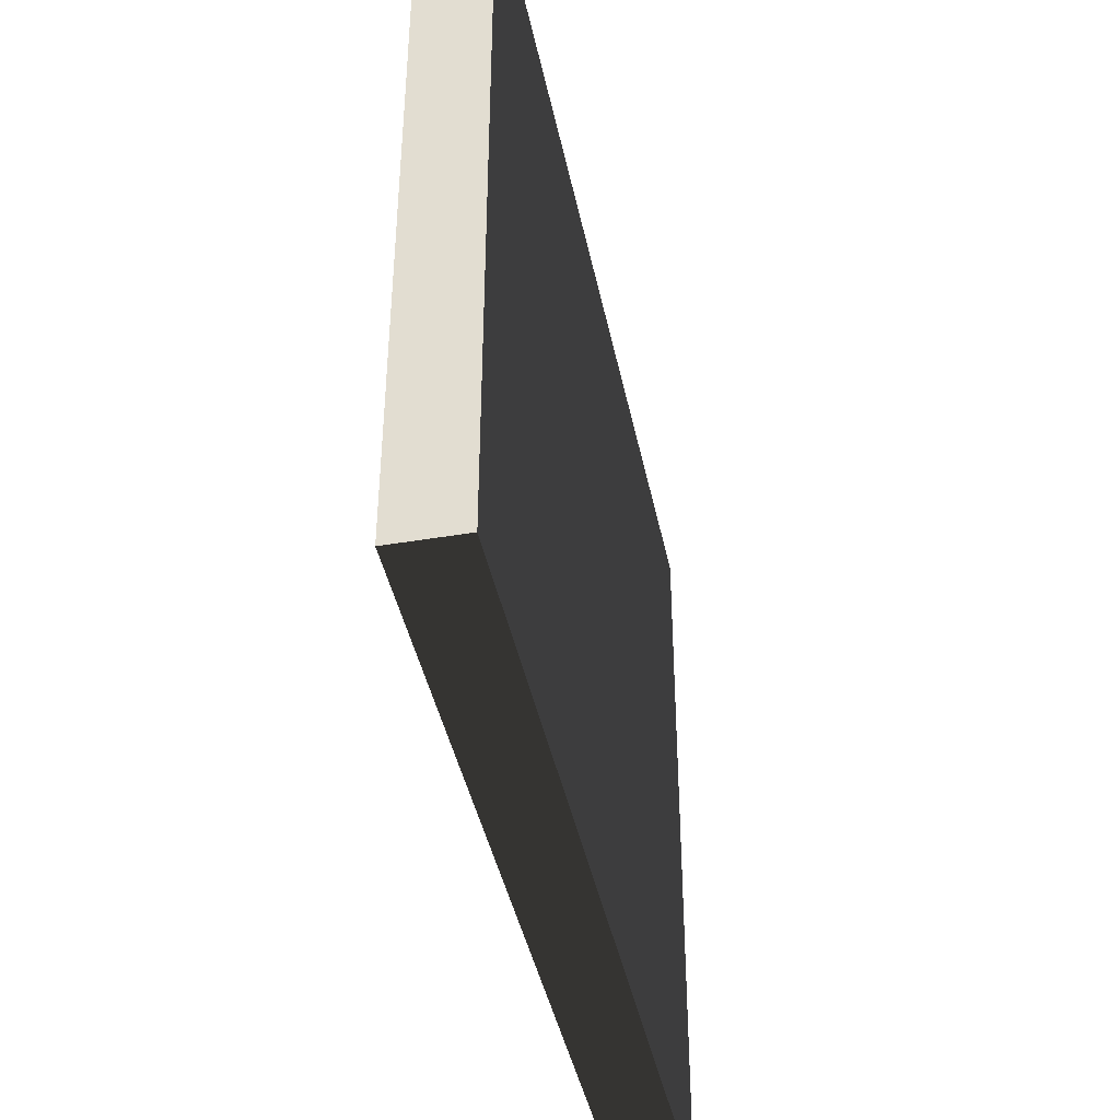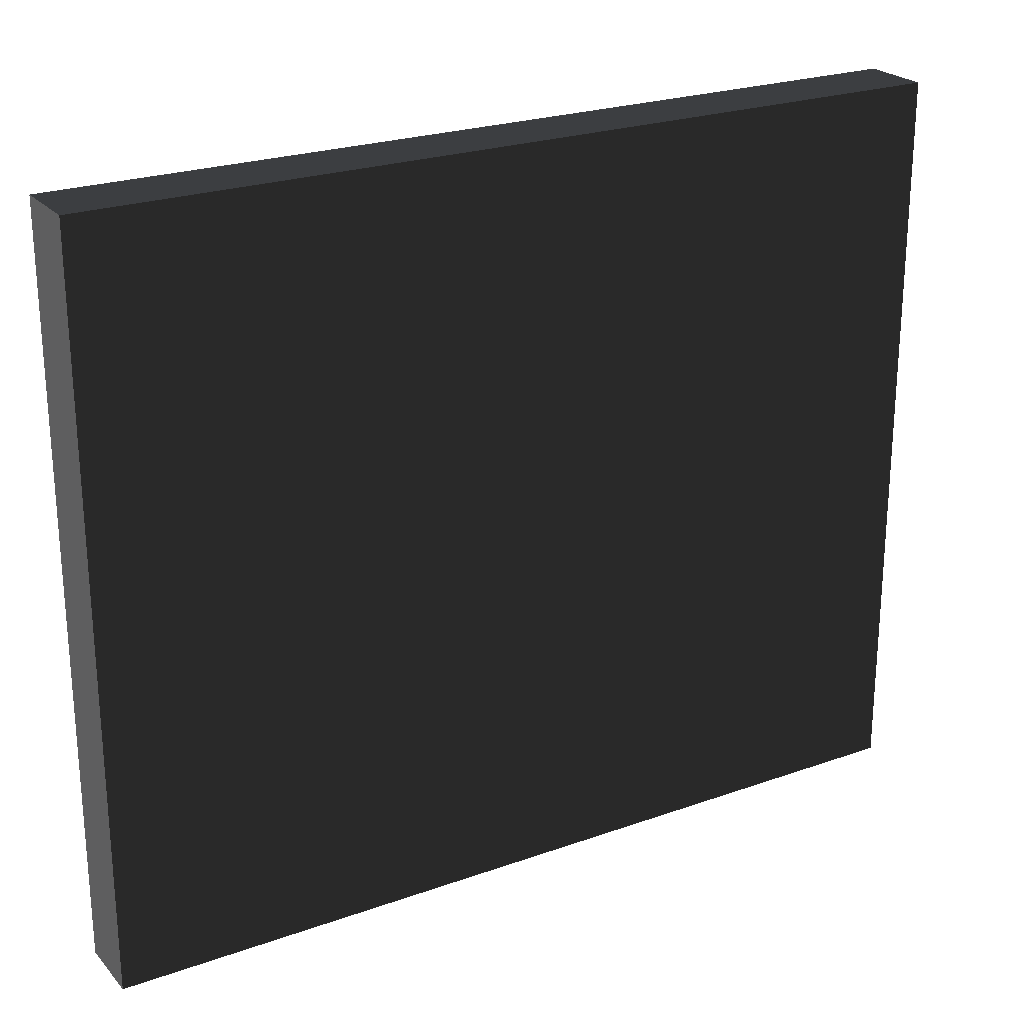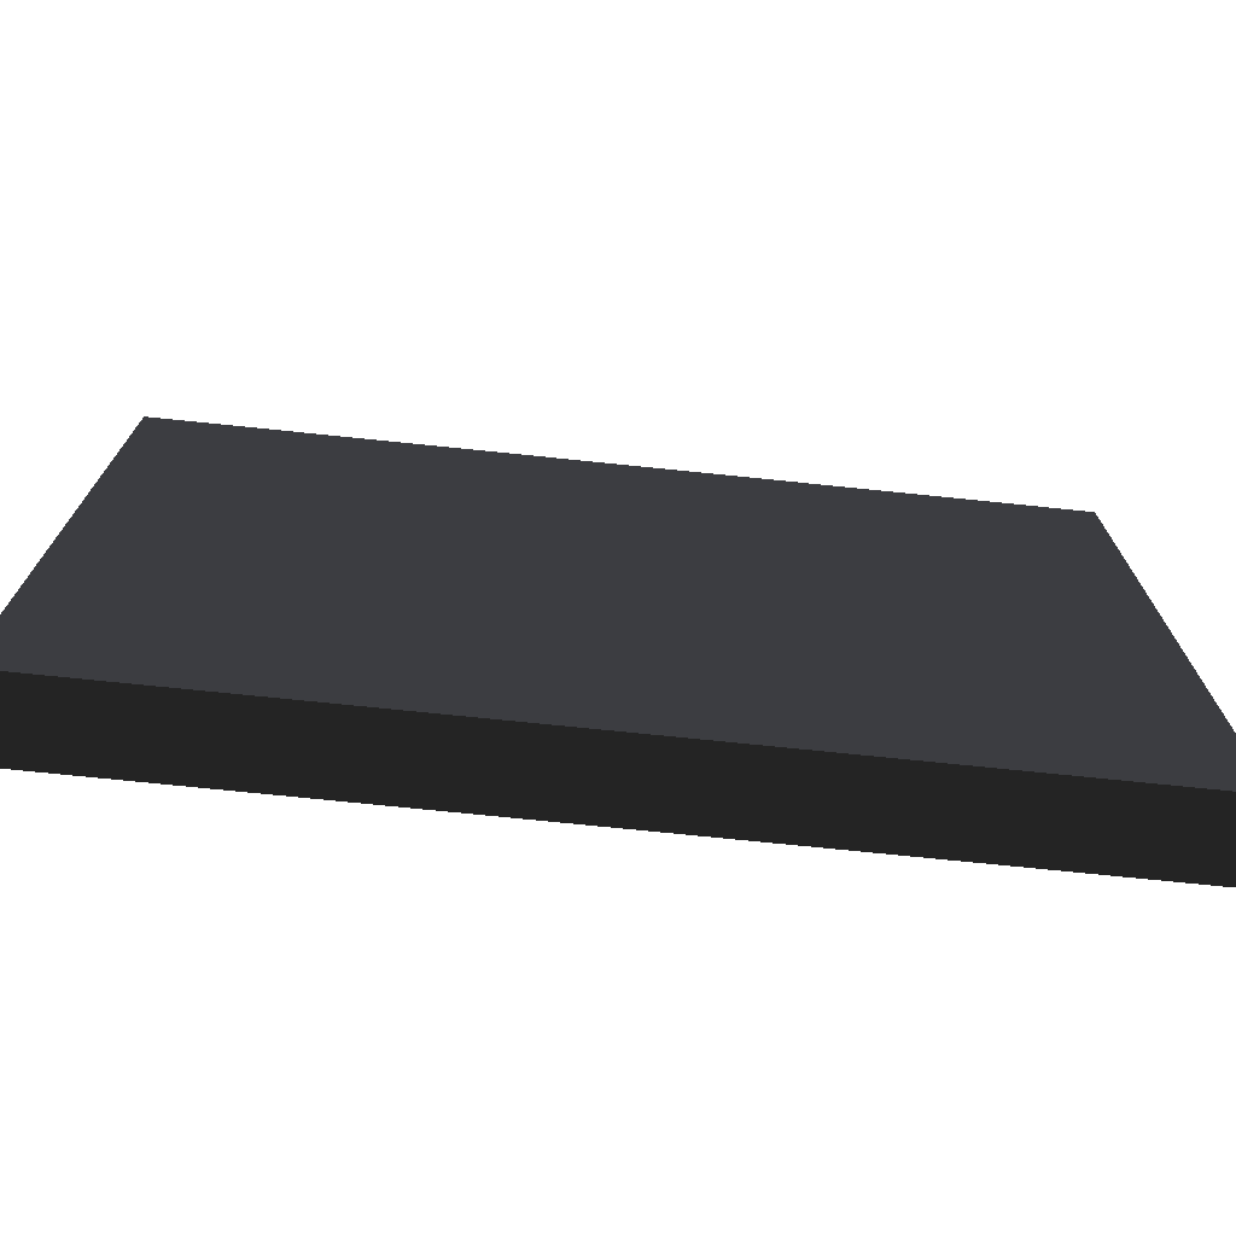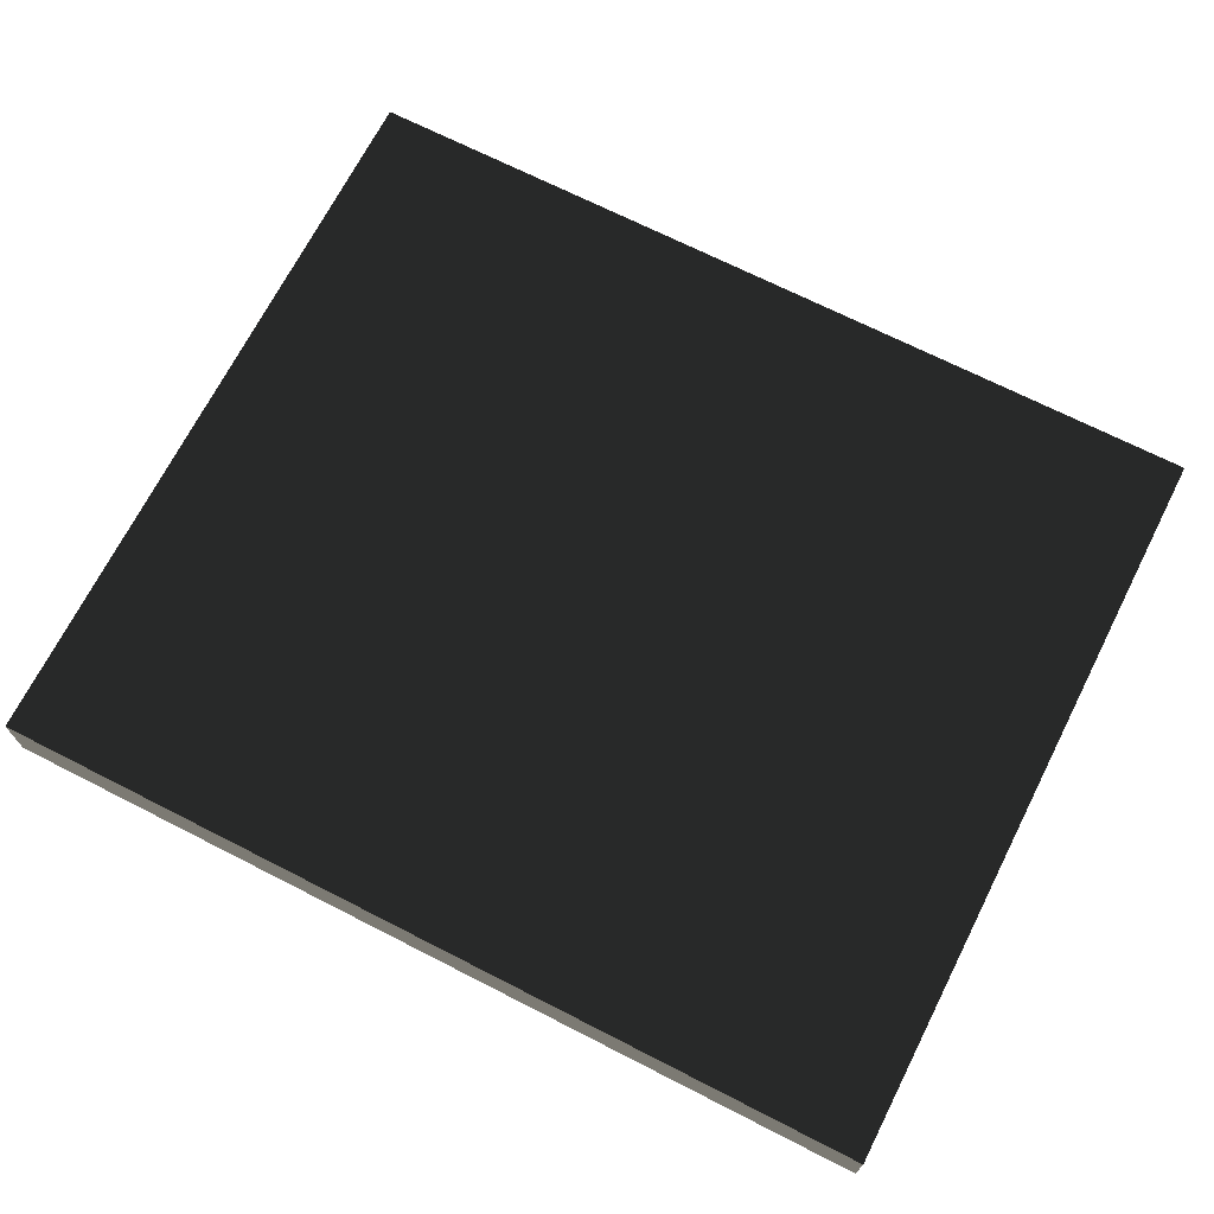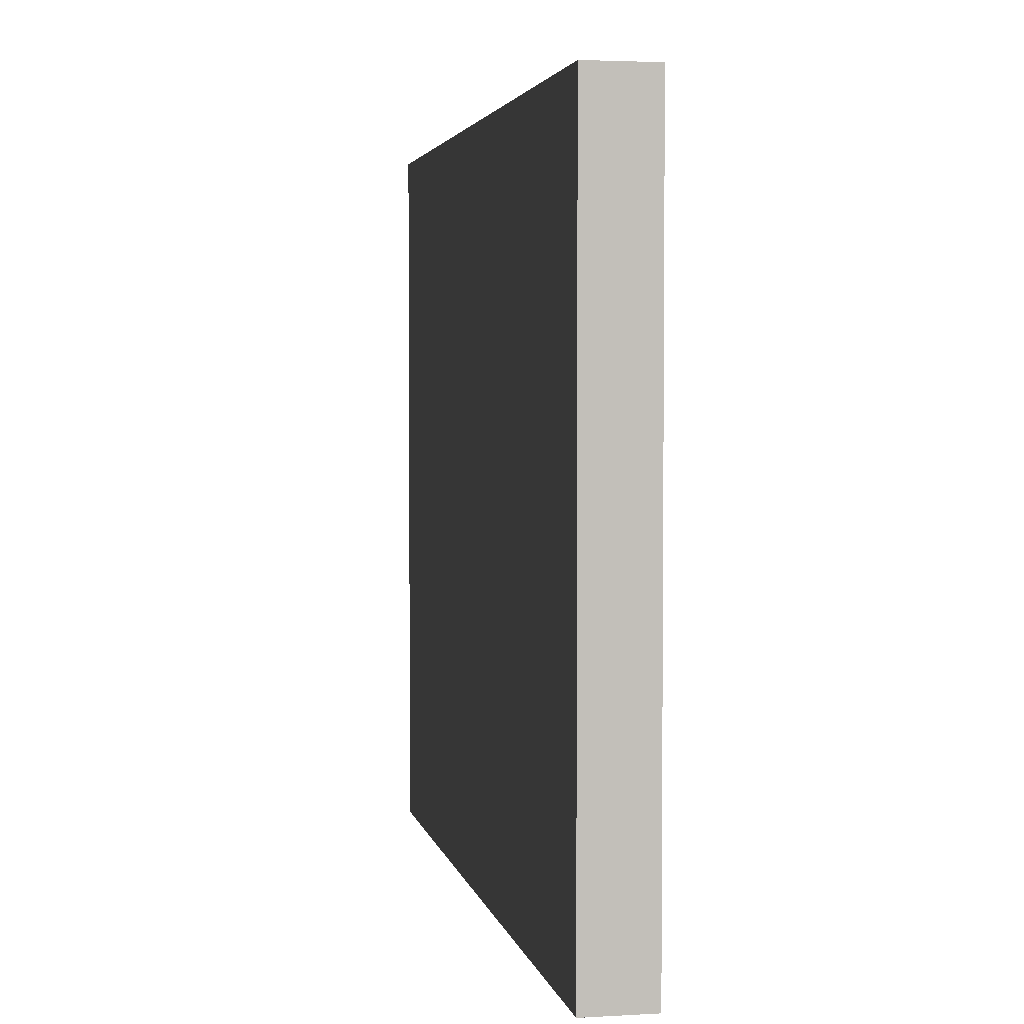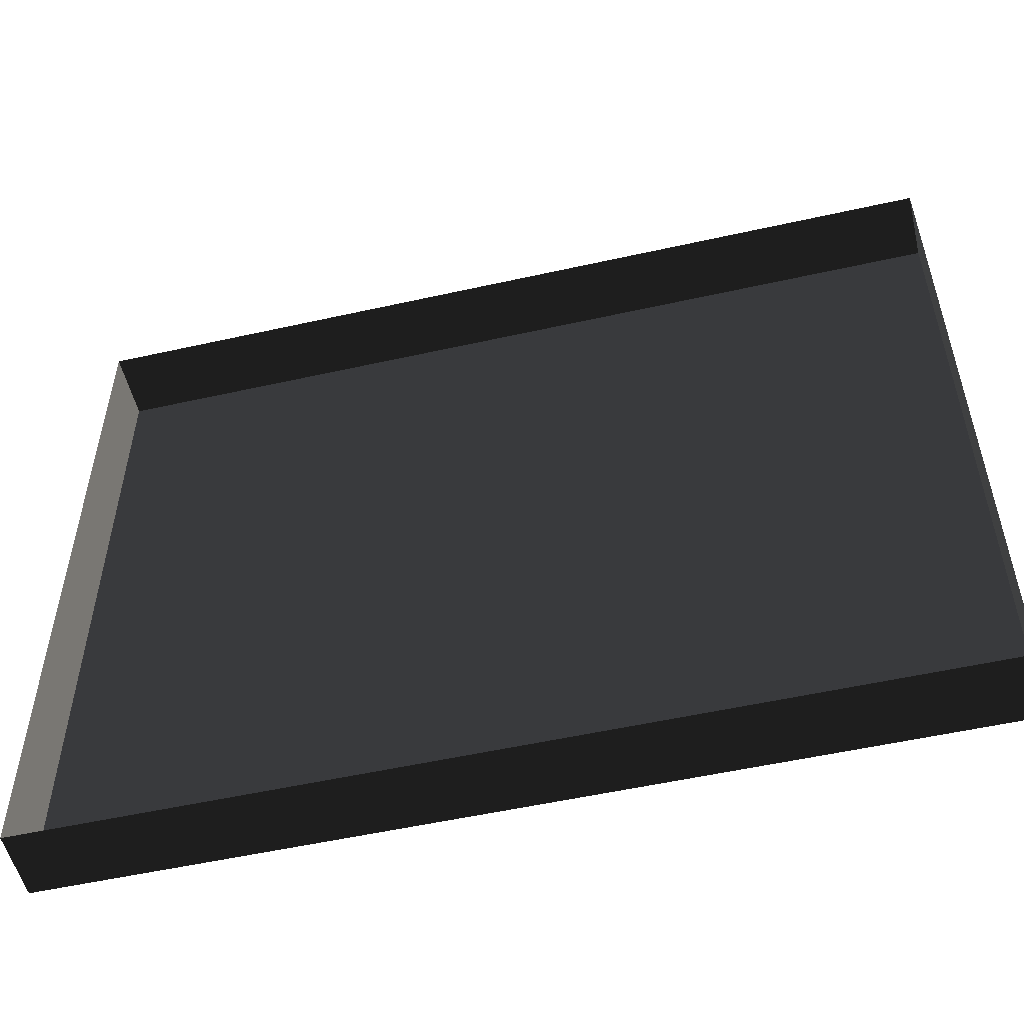
<metadata>
{"format":"obj","ext":"obj","renderer":"f3d","projection":"perspective","resolution":1024,"background":"white","views":[{"elev":-42.1,"azim":-78.5,"up":"+Y"},{"elev":23.9,"azim":-30.7,"up":"+Y"},{"elev":-73.0,"azim":-5.9,"up":"+Y"},{"elev":69.9,"azim":-153.0,"up":"+Z"},{"elev":3.3,"azim":79.0,"up":"+Y"},{"elev":-53.2,"azim":-166.5,"up":"+Y"}]}
</metadata>
<code>
v 3.2 -35 -25.51
v 3.2 -29.6 -25.51
v 3.2 -35 -25.01
v 3.2 -29.6 -25.01
v -3.2 -29.6 -25.01
v -3.2 -29.6 -25.51
v -3.2 -35 -25.01
v -3.2 -35 -25.51
v 3.2 -35 -25.01
v 3.2 -35 -25.51
v -3.2 -29.6 -25.01
v 3.2 -29.6 -25.01
g Group_001
f 1 2 4 3
f 4 2 6 5
f 5 6 8 7
f 7 8 10 9
f 7 9 12 11

</code>
